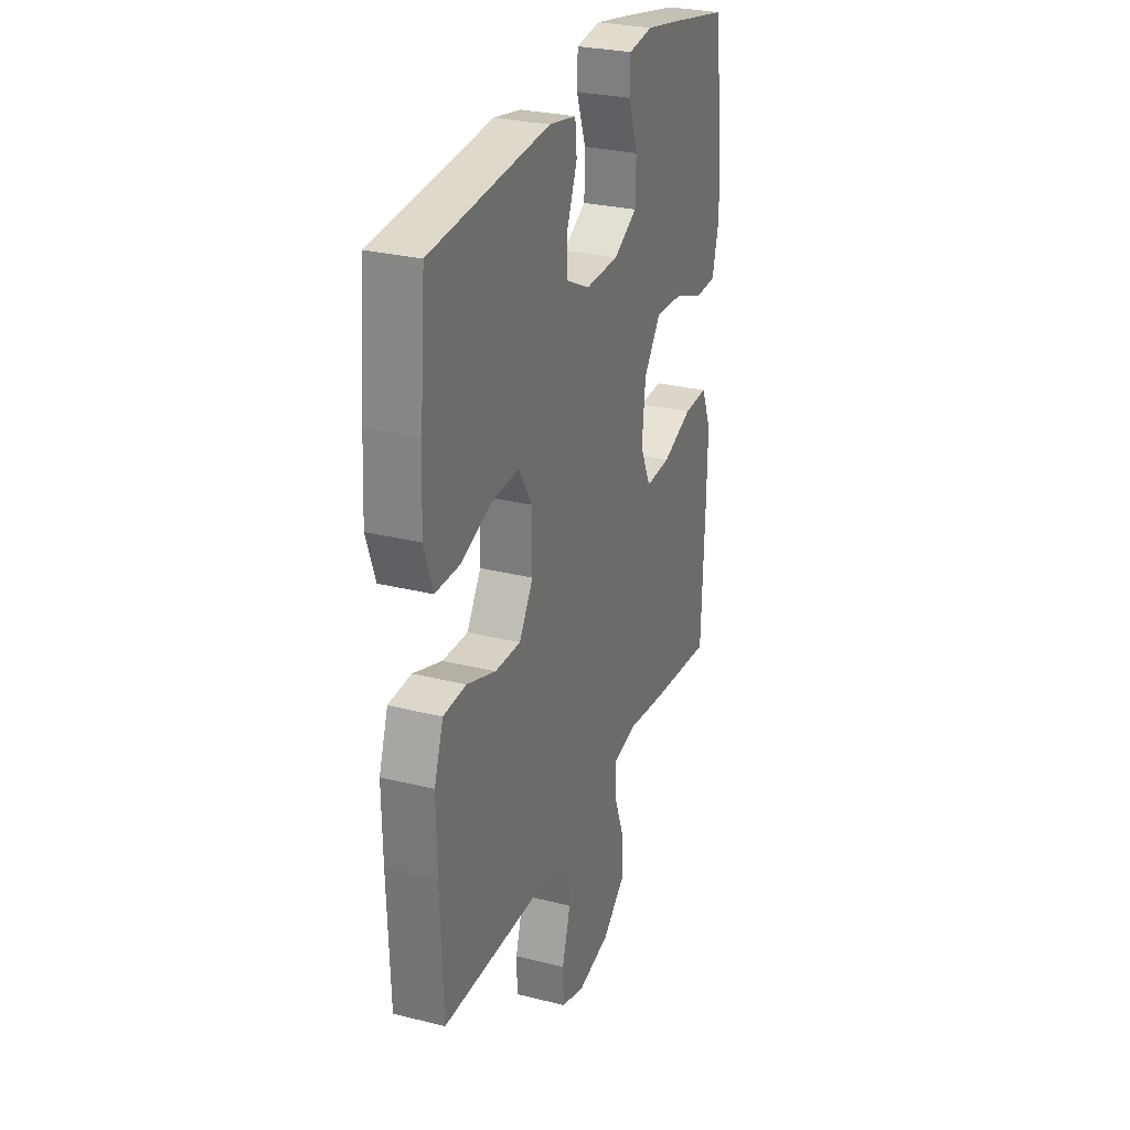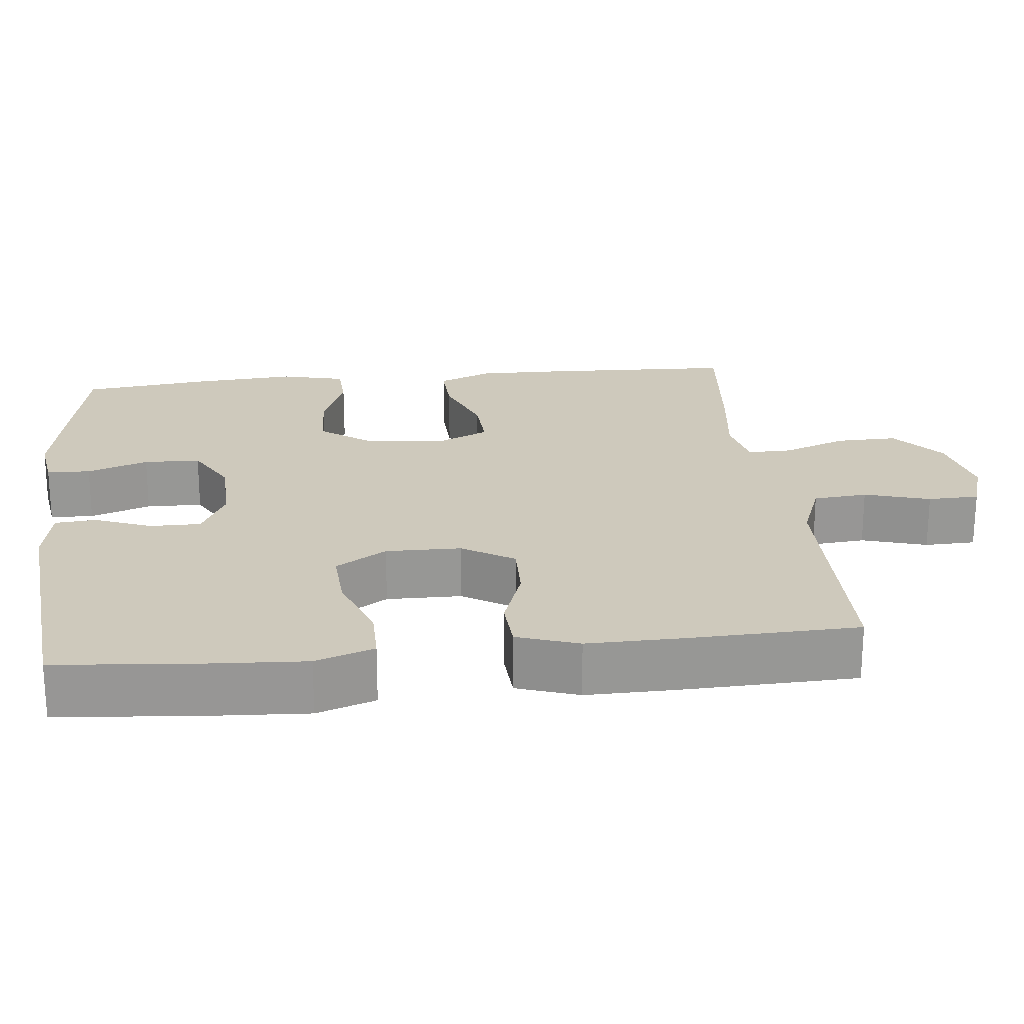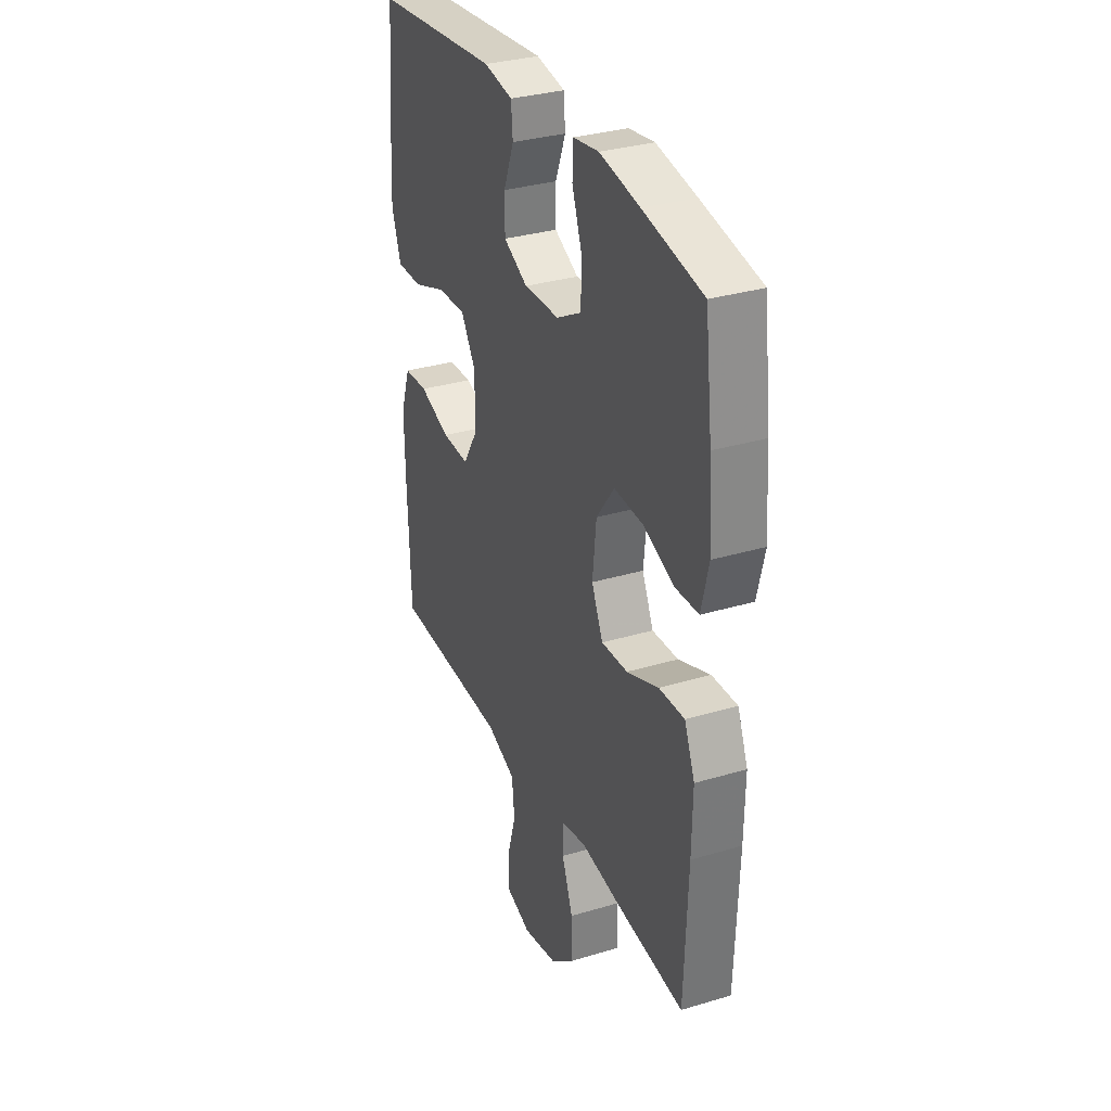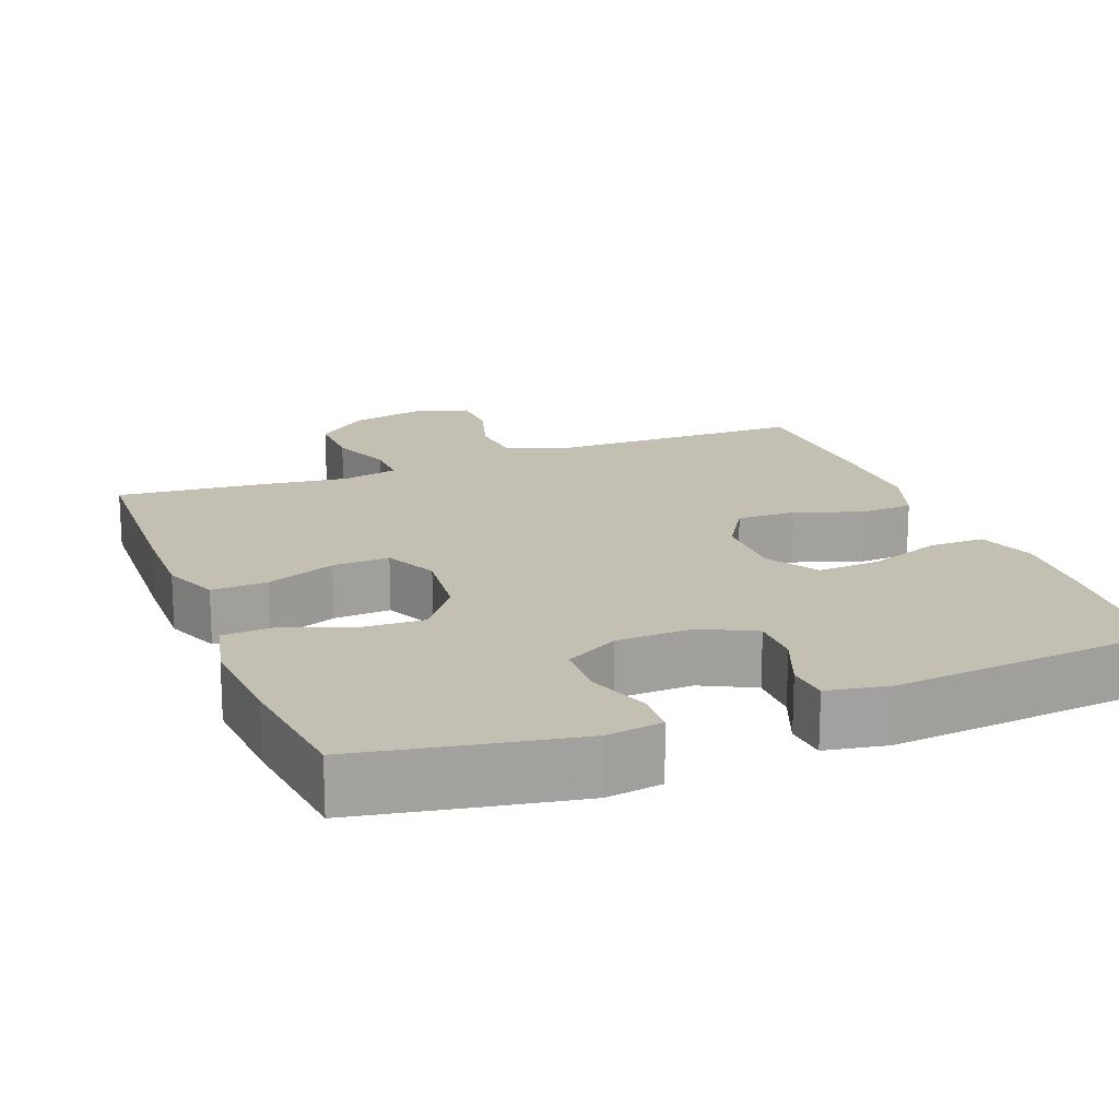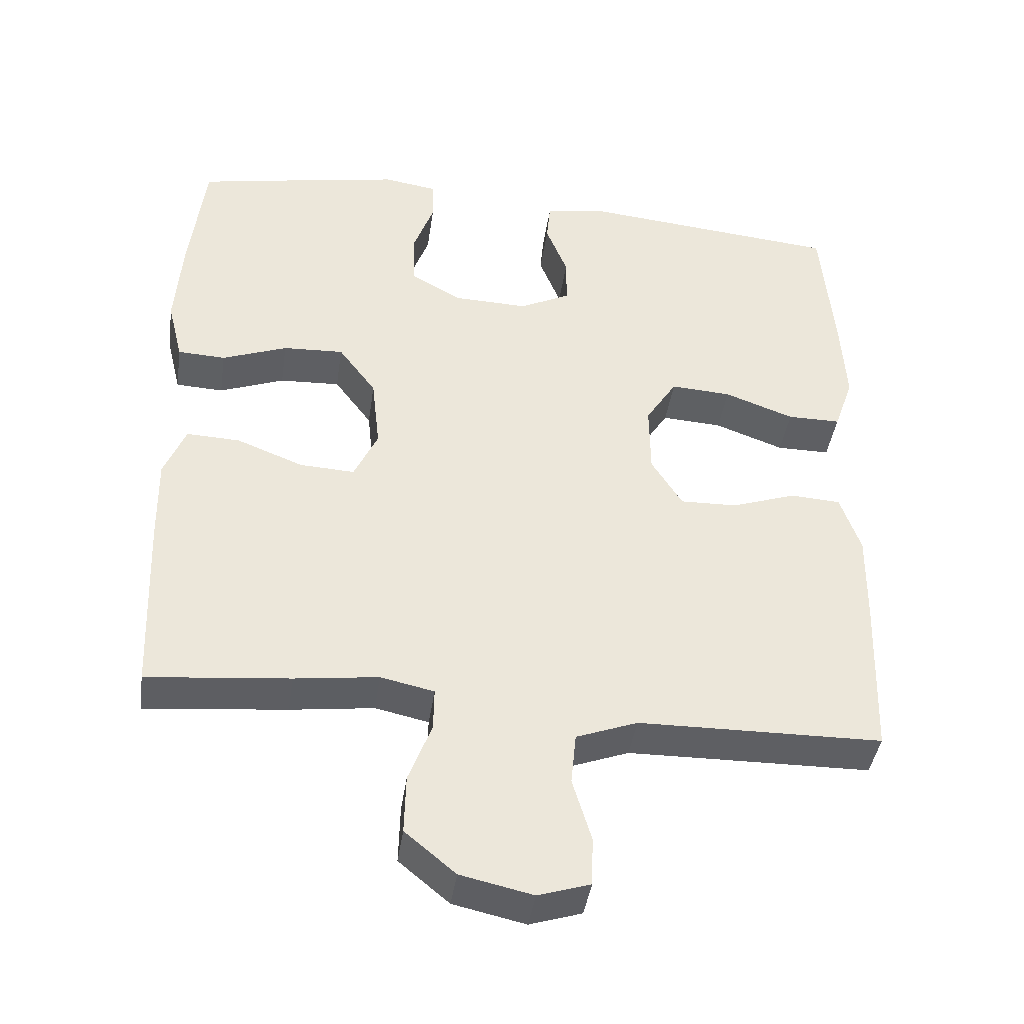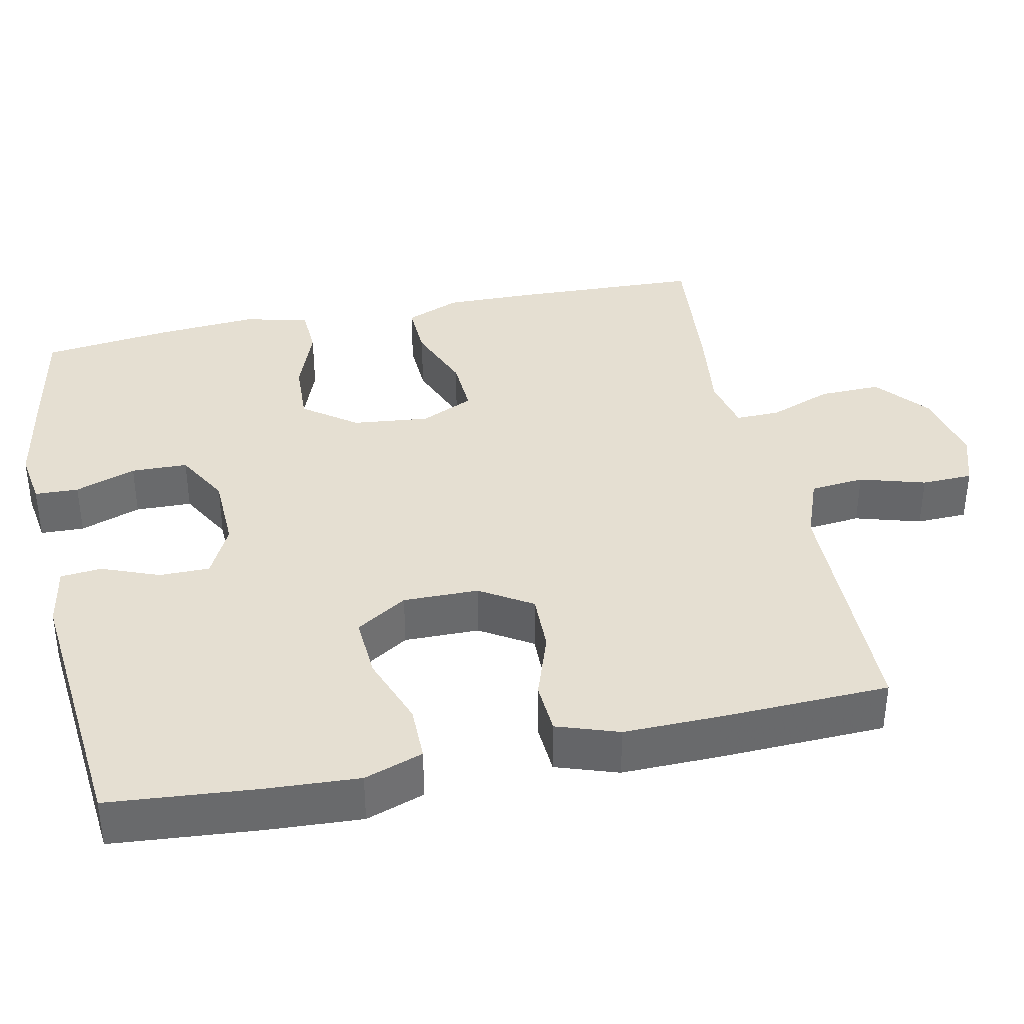
<metadata>
{"format":"obj","ext":"obj","renderer":"f3d","projection":"perspective","resolution":1024,"background":"white","views":[{"elev":28.0,"azim":110.9,"up":"+Z"},{"elev":22.3,"azim":83.9,"up":"+Y"},{"elev":32.3,"azim":-112.7,"up":"+Z"},{"elev":17.9,"azim":-21.2,"up":"+Y"},{"elev":-41.6,"azim":-8.2,"up":"+Z"},{"elev":37.5,"azim":78.0,"up":"+Y"}]}
</metadata>
<code>
v 0.5 0.07 0.5
v 0.517 0.07 0.303
v 0.524 0.07 0.18
v 0.497 0.07 0.102
v 0.423 0.07 0.102
v 0.327 0.07 0.137
v 0.243 0.07 0.142
v 0.2 0.07 0.074
v 0.201 0.07 -0.026
v 0.244 0.07 -0.095
v 0.323 0.07 -0.093
v 0.412 0.07 -0.062
v 0.482 0.07 -0.066
v 0.51 0.07 -0.148
v 0.508 0.07 -0.276
v 0.5 0.07 -0.5
v 0.289 0.07 -0.503
v 0.162 0.07 -0.505
v 0.077 0.07 -0.537
v 0.07 0.07 -0.609
v 0.096 0.07 -0.696
v 0.094 0.07 -0.764
v 0.022 0.07 -0.787
v -0.078 0.07 -0.765
v -0.148 0.07 -0.707
v -0.146 0.07 -0.625
v -0.114 0.07 -0.541
v -0.113 0.07 -0.482
v -0.187 0.07 -0.466
v -0.303 0.07 -0.481
v -0.5 0.07 -0.5
v -0.51 0.07 -0.248
v -0.512 0.07 -0.13
v -0.482 0.07 -0.057
v -0.408 0.07 -0.06
v -0.316 0.07 -0.096
v -0.24 0.07 -0.1
v -0.207 0.07 -0.029
v -0.218 0.07 0.073
v -0.27 0.07 0.143
v -0.354 0.07 0.139
v -0.444 0.07 0.105
v -0.51 0.07 0.108
v -0.531 0.07 0.194
v -0.521 0.07 0.328
v -0.5 0.07 0.5
v -0.329 0.07 0.533
v -0.214 0.07 0.554
v -0.14 0.07 0.543
v -0.138 0.07 0.485
v -0.167 0.07 0.404
v -0.165 0.07 0.329
v -0.093 0.07 0.289
v 0.009 0.07 0.286
v 0.079 0.07 0.321
v 0.079 0.07 0.388
v 0.049 0.07 0.464
v 0.054 0.07 0.519
v 0.137 0.07 0.534
v 0.5 0 0.5
v 0.517 0 0.303
v 0.524 0 0.18
v 0.497 0 0.102
v 0.423 0 0.102
v 0.327 0 0.137
v 0.243 0 0.142
v 0.2 0 0.074
v 0.201 0 -0.026
v 0.244 0 -0.095
v 0.323 0 -0.093
v 0.412 0 -0.062
v 0.482 0 -0.066
v 0.51 0 -0.148
v 0.508 0 -0.276
v 0.5 0 -0.5
v 0.289 0 -0.503
v 0.162 0 -0.505
v 0.077 0 -0.537
v 0.07 0 -0.609
v 0.096 0 -0.696
v 0.094 0 -0.764
v 0.022 0 -0.787
v -0.078 0 -0.765
v -0.148 0 -0.707
v -0.146 0 -0.625
v -0.114 0 -0.541
v -0.113 0 -0.482
v -0.187 0 -0.466
v -0.303 0 -0.481
v -0.5 0 -0.5
v -0.51 0 -0.248
v -0.512 0 -0.13
v -0.482 0 -0.057
v -0.408 0 -0.06
v -0.316 0 -0.096
v -0.24 0 -0.1
v -0.207 0 -0.029
v -0.218 0 0.073
v -0.27 0 0.143
v -0.354 0 0.139
v -0.444 0 0.105
v -0.51 0 0.108
v -0.531 0 0.194
v -0.521 0 0.328
v -0.5 0 0.5
v -0.329 0 0.533
v -0.214 0 0.554
v -0.14 0 0.543
v -0.138 0 0.485
v -0.167 0 0.404
v -0.165 0 0.329
v -0.093 0 0.289
v 0.009 0 0.286
v 0.079 0 0.321
v 0.079 0 0.388
v 0.049 0 0.464
v 0.054 0 0.519
v 0.137 0 0.534
f 56 57 58 59
f 55 56 59 1
f 54 55 1 2
f 48 49 50 51
f 48 51 52
f 47 48 52
f 46 47 52
f 45 46 52 53
f 41 42 43 44
f 40 41 44 45
f 33 34 35 36
f 33 36 37
f 32 33 37
f 29 30 31 32
f 28 29 32 37
f 24 25 26 27
f 24 27 28
f 23 24 28
f 20 21 22 23
f 19 20 23 28
f 18 19 28 37
f 14 15 16 17
f 11 12 13 14
f 10 11 14 17
f 9 10 17 18
f 3 4 5 6
f 54 2 3 6
f 53 54 6 7
f 40 45 53 7
f 9 18 37 38
f 8 9 38 39
f 7 8 39 40
f 118 117 116 115
f 60 118 115 114
f 61 60 114 113
f 110 109 108 107
f 111 110 107
f 111 107 106
f 111 106 105
f 112 111 105 104
f 103 102 101 100
f 104 103 100 99
f 95 94 93 92
f 96 95 92
f 96 92 91
f 91 90 89 88
f 96 91 88 87
f 86 85 84 83
f 87 86 83
f 87 83 82
f 82 81 80 79
f 87 82 79 78
f 96 87 78 77
f 76 75 74 73
f 73 72 71 70
f 76 73 70 69
f 77 76 69 68
f 65 64 63 62
f 65 62 61 113
f 66 65 113 112
f 66 112 104 99
f 97 96 77 68
f 98 97 68 67
f 99 98 67 66
f 1 60 61 2
f 2 61 62 3
f 3 62 63 4
f 4 63 64 5
f 5 64 65 6
f 6 65 66 7
f 7 66 67 8
f 8 67 68 9
f 9 68 69 10
f 10 69 70 11
f 11 70 71 12
f 12 71 72 13
f 13 72 73 14
f 14 73 74 15
f 15 74 75 16
f 16 75 76 17
f 17 76 77 18
f 18 77 78 19
f 19 78 79 20
f 20 79 80 21
f 21 80 81 22
f 22 81 82 23
f 23 82 83 24
f 24 83 84 25
f 25 84 85 26
f 26 85 86 27
f 27 86 87 28
f 28 87 88 29
f 29 88 89 30
f 30 89 90 31
f 31 90 91 32
f 32 91 92 33
f 33 92 93 34
f 34 93 94 35
f 35 94 95 36
f 36 95 96 37
f 37 96 97 38
f 38 97 98 39
f 39 98 99 40
f 40 99 100 41
f 41 100 101 42
f 42 101 102 43
f 43 102 103 44
f 44 103 104 45
f 45 104 105 46
f 46 105 106 47
f 47 106 107 48
f 48 107 108 49
f 49 108 109 50
f 50 109 110 51
f 51 110 111 52
f 52 111 112 53
f 53 112 113 54
f 54 113 114 55
f 55 114 115 56
f 56 115 116 57
f 57 116 117 58
f 58 117 118 59
f 59 118 60 1

</code>
